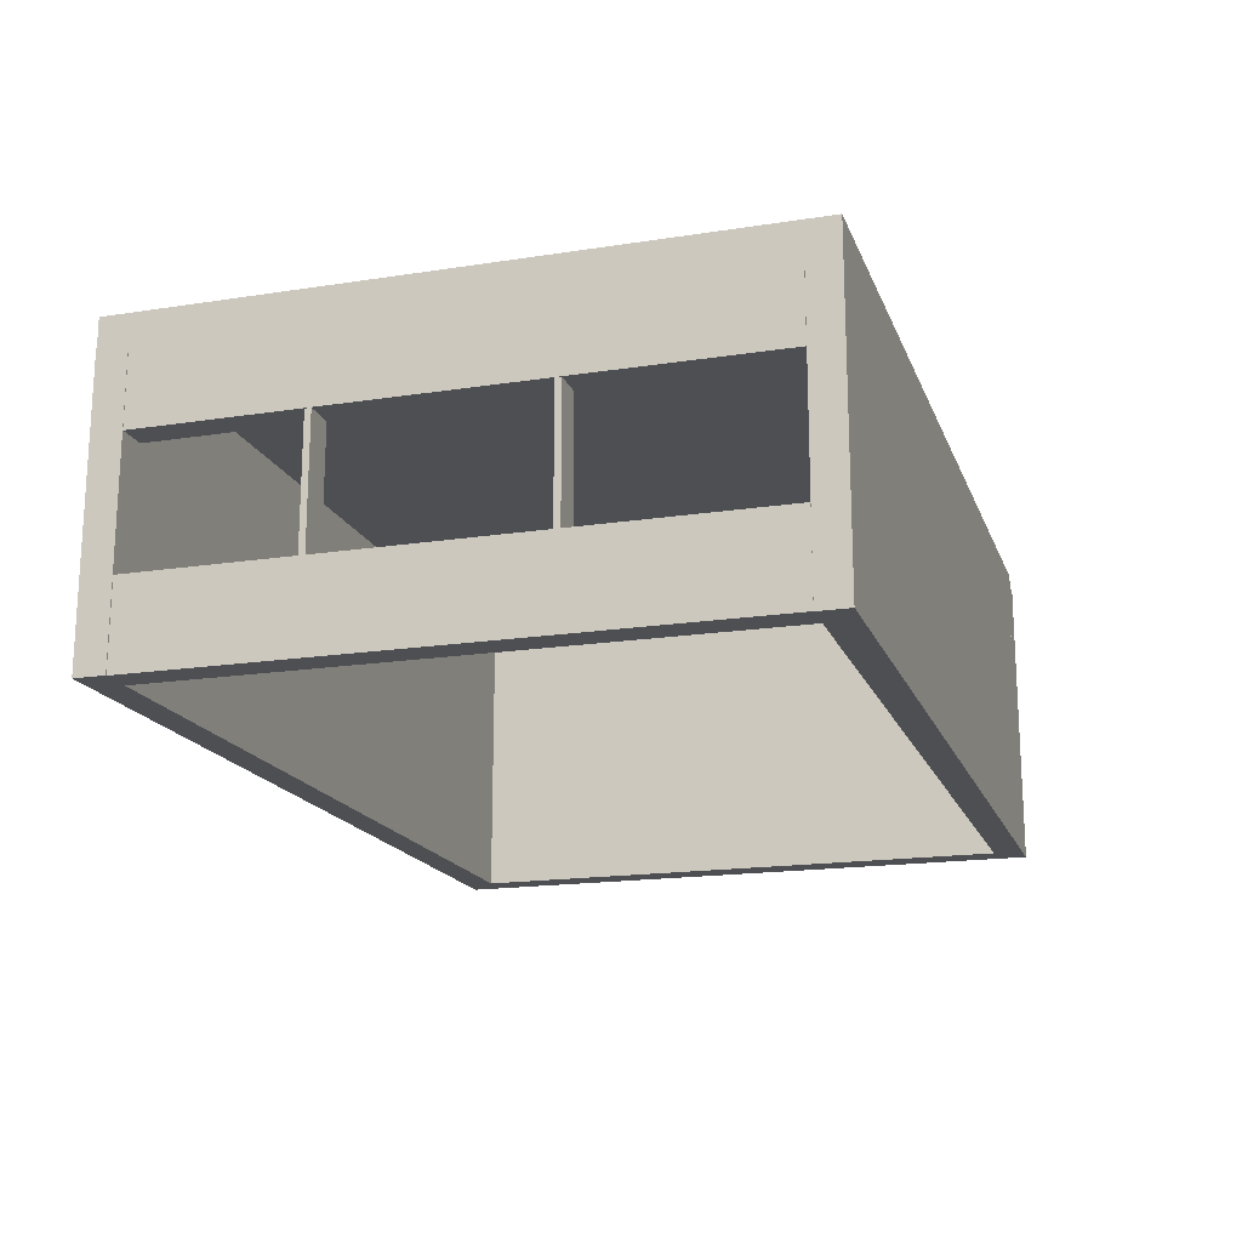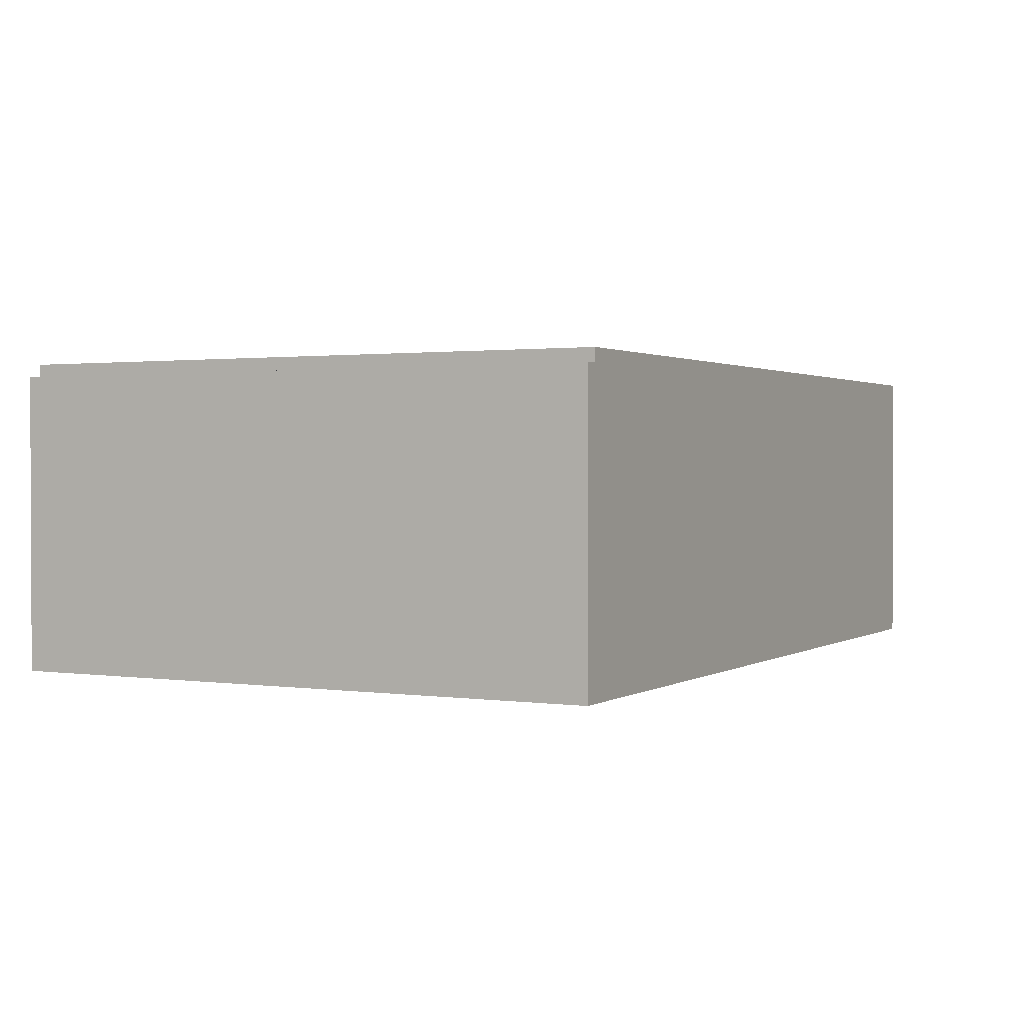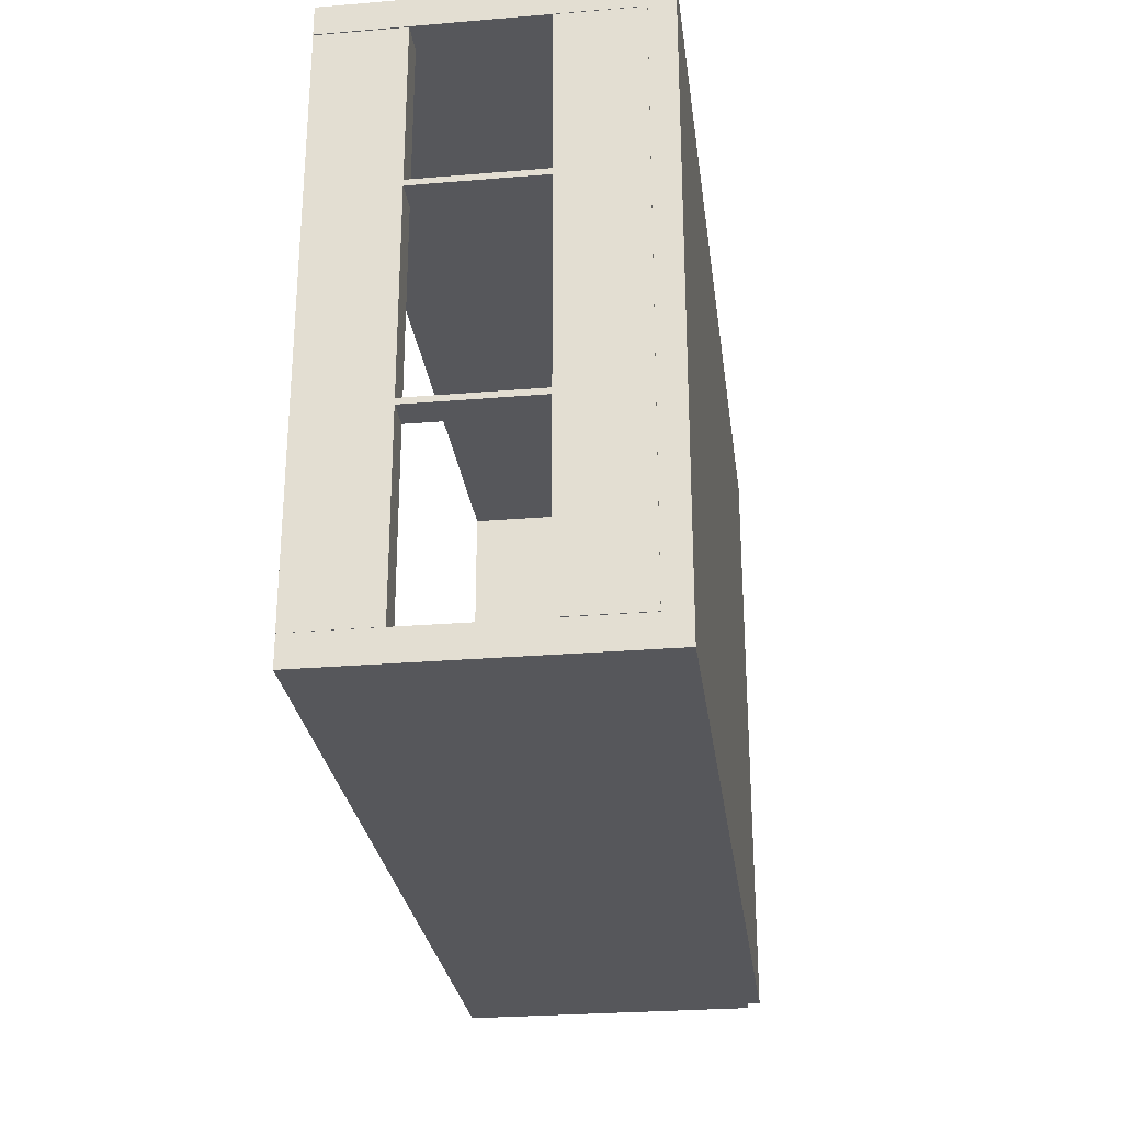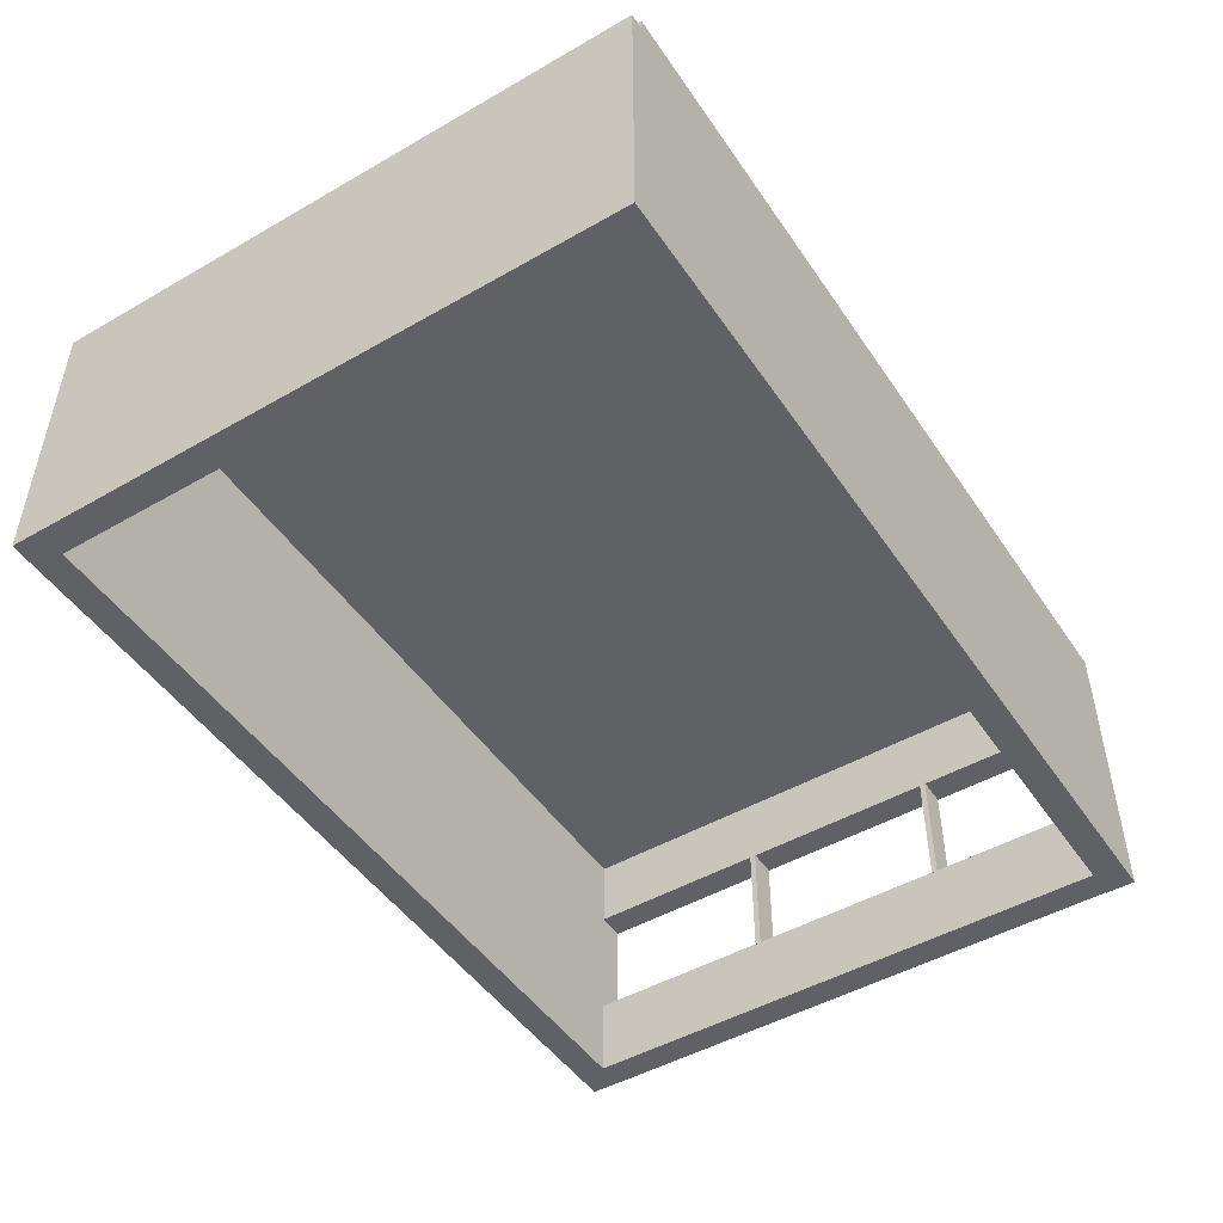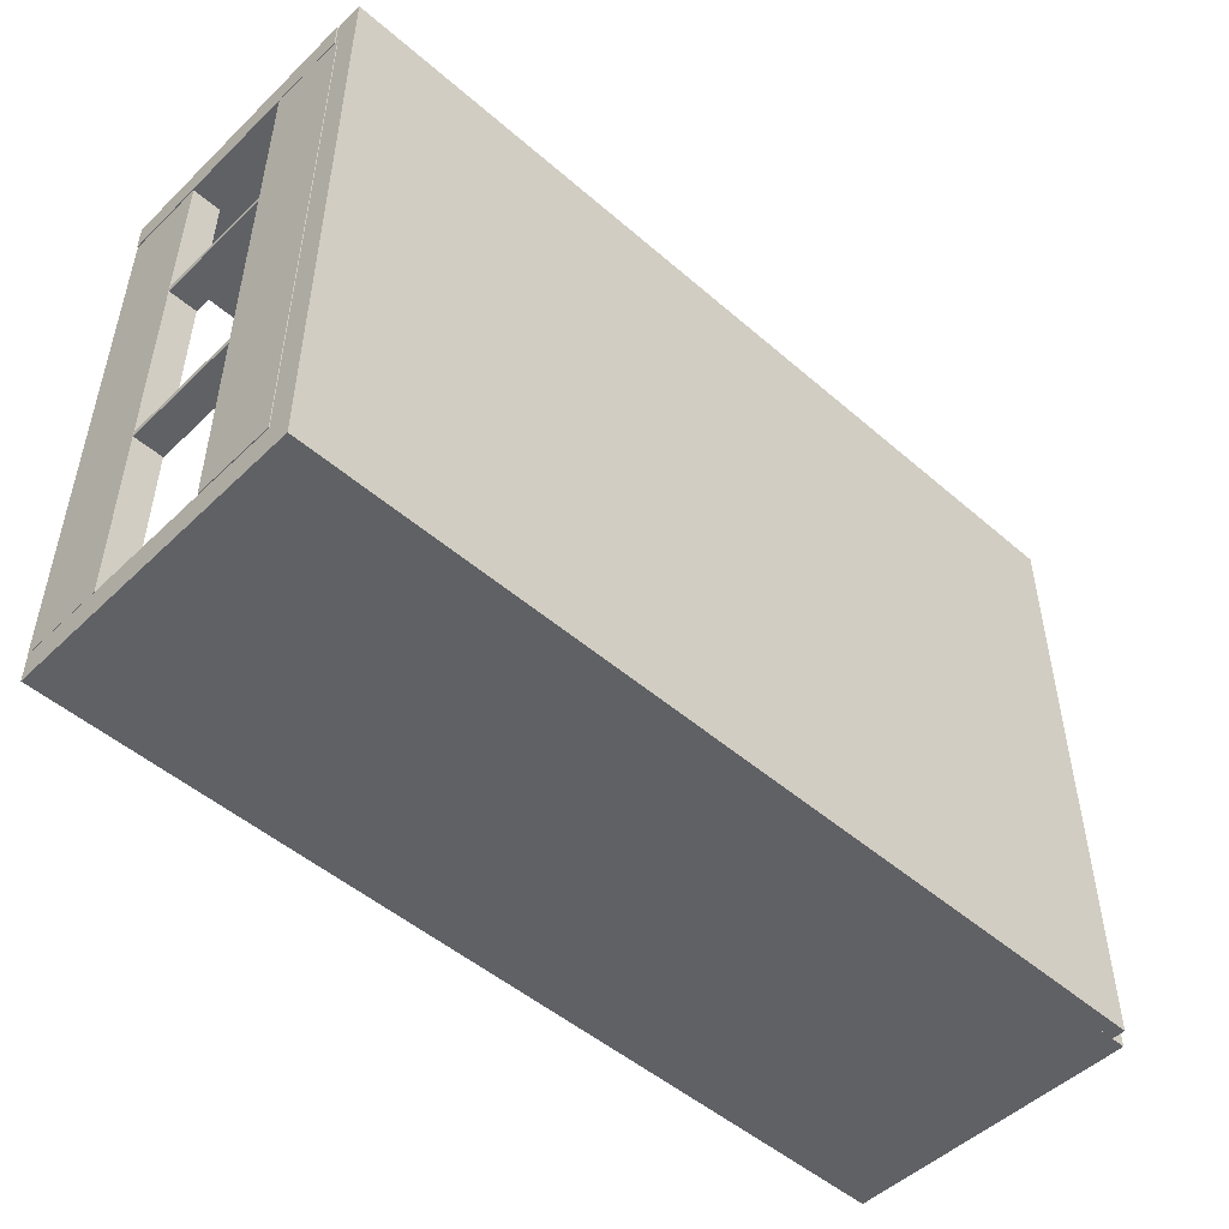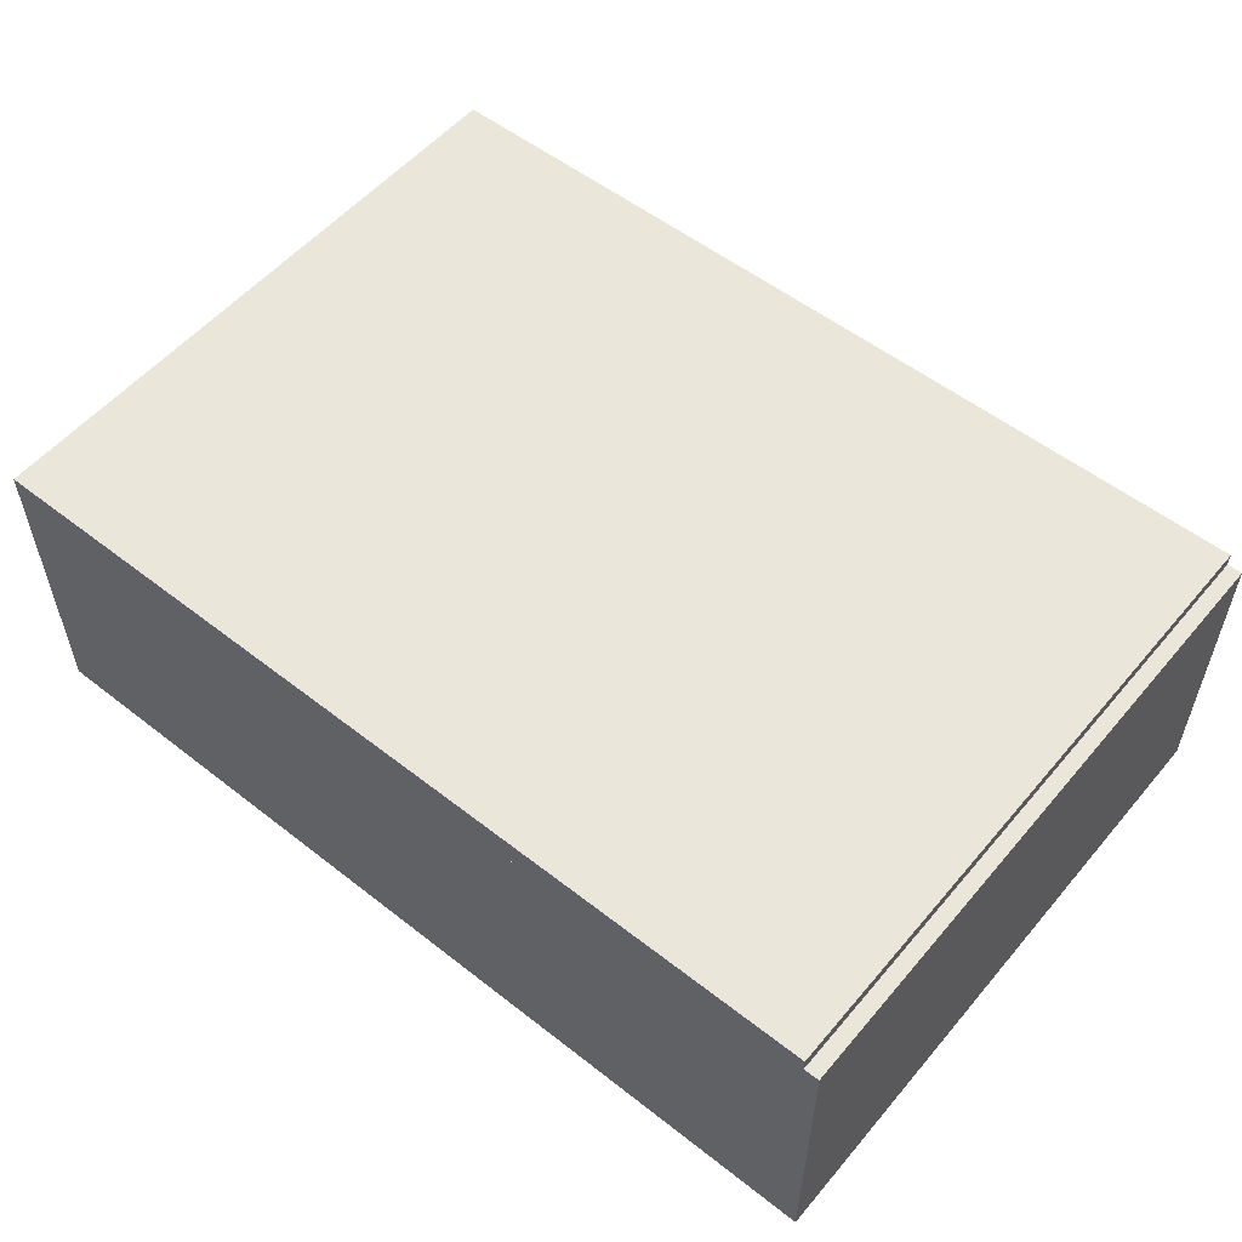
<metadata>
{"format":"obj","ext":"obj","renderer":"f3d","projection":"perspective","resolution":1024,"background":"white","views":[{"elev":-17.5,"azim":107.0,"up":"+Y"},{"elev":1.3,"azim":-62.3,"up":"+Y"},{"elev":-27.4,"azim":97.3,"up":"+Z"},{"elev":-48.2,"azim":-57.3,"up":"+Y"},{"elev":-49.8,"azim":136.4,"up":"+Z"},{"elev":54.9,"azim":-140.5,"up":"+Y"}]}
</metadata>
<code>
o wall3_Cube.016
v -1.496 0.95 1.05
v -1.496 0.95 0.95
v -1.496 -0 0.95
v -1.496 -0 1.05
v 1.504 0.95 0.95
v 1.504 -0 0.95
v 1.504 0.95 1.05
v 1.504 -0 1.05
f 1 2 3 4
f 2 5 6 3
f 5 7 8 6
f 7 1 4 8
f 4 3 6 8
f 2 1 7 5
o wall4_top_Cube.004_Cube.020
v 1.403 0.9625 0.95
v 1.403 0.9625 -0.95
v 1.403 0.6937 -0.95
v 1.403 0.6937 0.95
v 1.502 0.9625 -0.95
v 1.502 0.6937 -0.95
v 1.502 0.9625 0.95
v 1.502 0.6937 0.95
f 9 10 11 12
f 10 13 14 11
f 13 15 16 14
f 15 9 12 16
f 12 11 14 16
f 10 9 15 13
o top_Cube.024
v -1.5 1.045 1.05
v -1.5 1.045 -1.05
v -1.5 0.9469 -1.05
v -1.5 0.9469 1.05
v 1.5 1.045 -1.05
v 1.5 0.9469 -1.05
v 1.5 1.045 1.05
v 1.5 0.9469 1.05
f 17 18 19 20
f 18 21 22 19
f 21 23 24 22
f 23 17 20 24
f 20 19 22 24
f 18 17 23 21
o wall2_Cube.015
v -1.5 0.95 -0.95
v -1.5 0.95 -1.05
v -1.5 0 -1.05
v -1.5 0 -0.95
v 1.5 0.95 -1.05
v 1.5 0 -1.05
v 1.5 0.95 -0.95
v 1.5 0 -0.95
f 25 26 27 28
f 26 29 30 27
f 29 31 32 30
f 31 25 28 32
f 28 27 30 32
f 26 25 31 29
o wall1_Cube.010
v -1.55 1 1.05
v -1.55 1 -1.05
v -1.55 0 -1.05
v -1.55 -0 1.05
v -1.45 1 -1.05
v -1.45 0 -1.05
v -1.45 1 1.05
v -1.45 -0 1.05
f 33 34 35 36
f 34 37 38 35
f 37 39 40 38
f 39 33 36 40
f 36 35 38 40
f 34 33 39 37
o wall4_2_Cube.006_Cube.023
v 1.4 0.6975 -0.287
v 1.4 0.6975 -0.307
v 1.4 0.2775 -0.307
v 1.4 0.2775 -0.287
v 1.5 0.6975 -0.307
v 1.5 0.2775 -0.307
v 1.5 0.6975 -0.287
v 1.5 0.2775 -0.287
f 41 42 43 44
f 42 45 46 43
f 45 47 48 46
f 47 41 44 48
f 44 43 46 48
f 42 41 47 45
o wall4_1_Cube.005_Cube.022
v 1.4 0.6975 0.4138
v 1.4 0.6975 0.3936
v 1.4 0.2775 0.3936
v 1.4 0.2775 0.4138
v 1.5 0.6975 0.3936
v 1.5 0.2775 0.3936
v 1.5 0.6975 0.4138
v 1.5 0.2775 0.4138
f 49 50 51 52
f 50 53 54 51
f 53 55 56 54
f 55 49 52 56
f 52 51 54 56
f 50 49 55 53
o wall4_bottom_Cube.003_Cube.017
v 1.401 0.28 0.95
v 1.401 0.28 -0.95
v 1.401 0 -0.95
v 1.401 -0 0.95
v 1.501 0.28 -0.95
v 1.501 0 -0.95
v 1.501 0.28 0.95
v 1.501 -0 0.95
f 57 58 59 60
f 58 61 62 59
f 61 63 64 62
f 63 57 60 64
f 60 59 62 64
f 58 57 63 61

</code>
